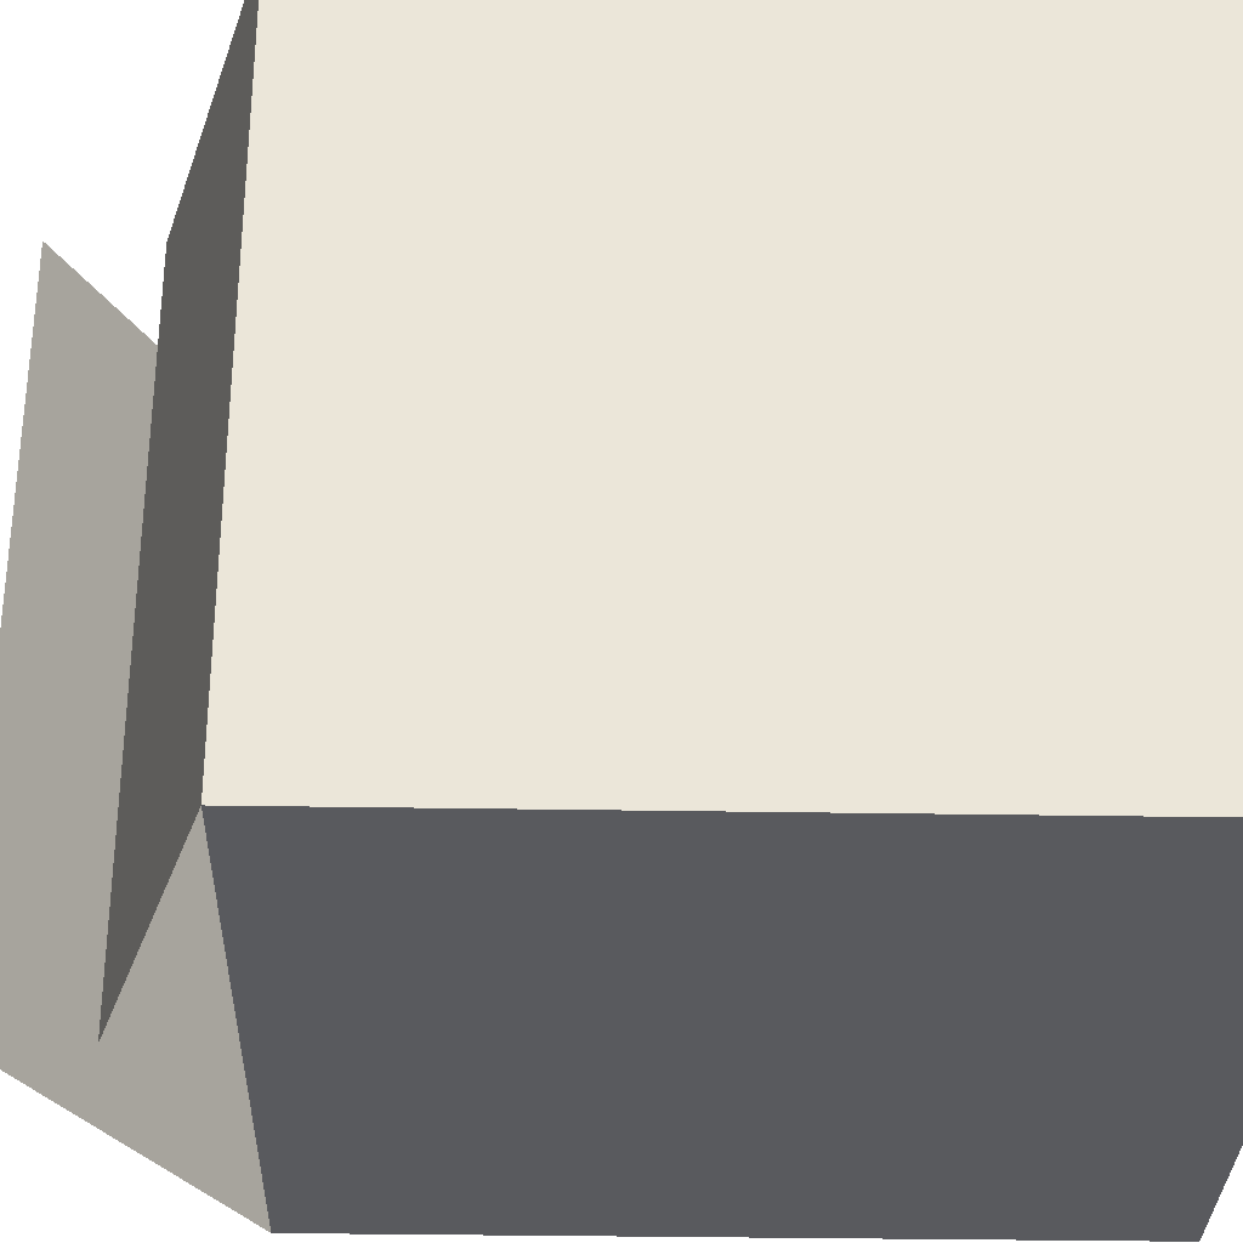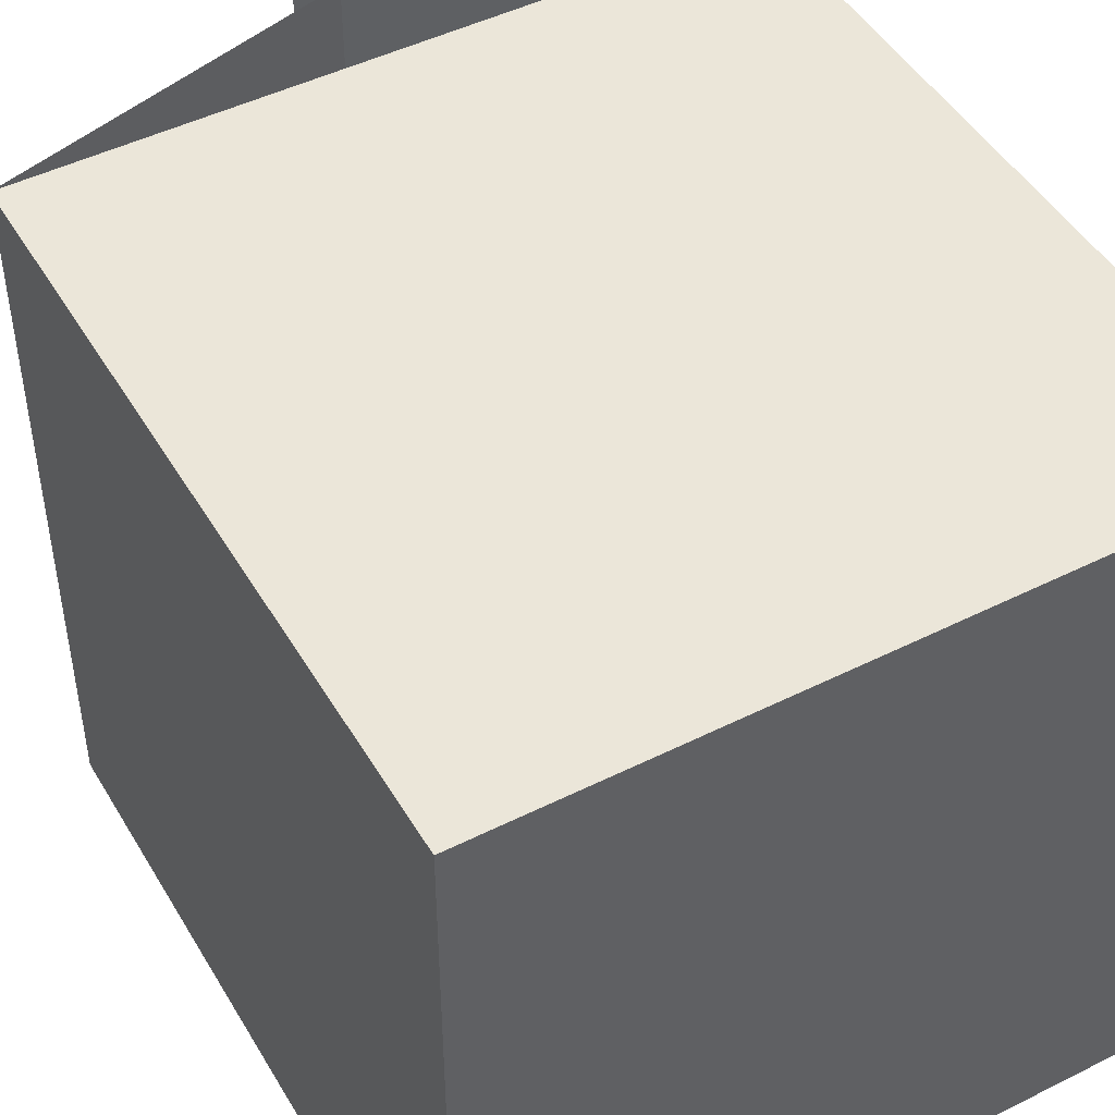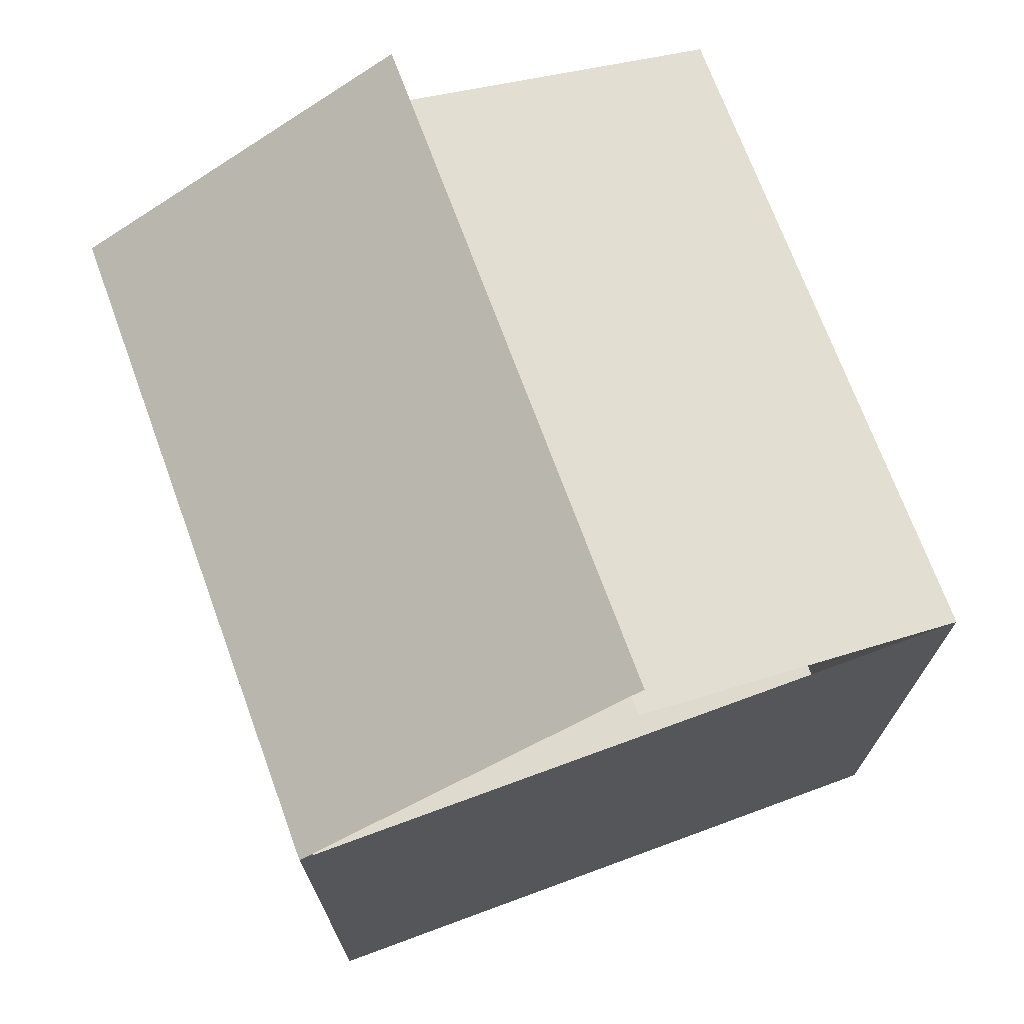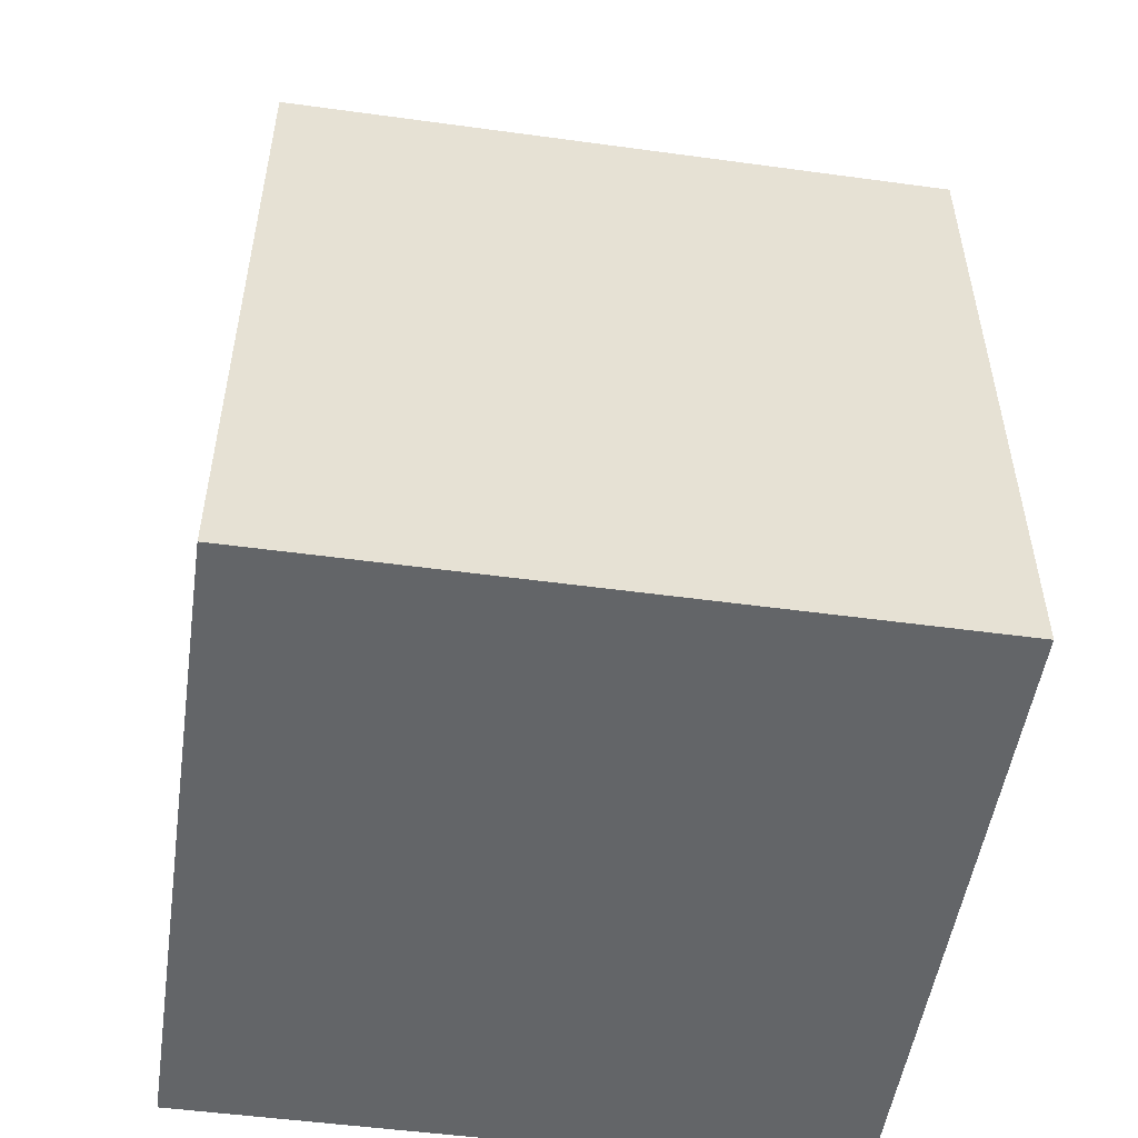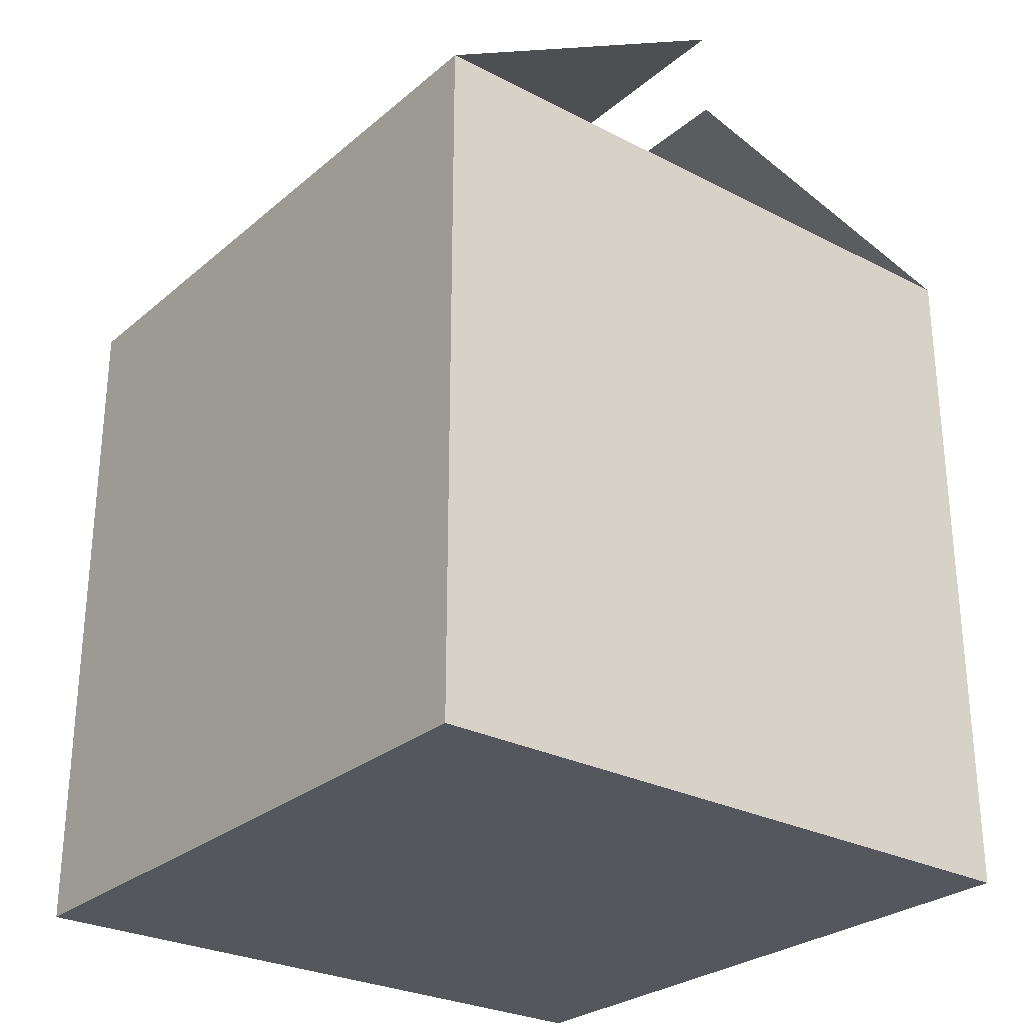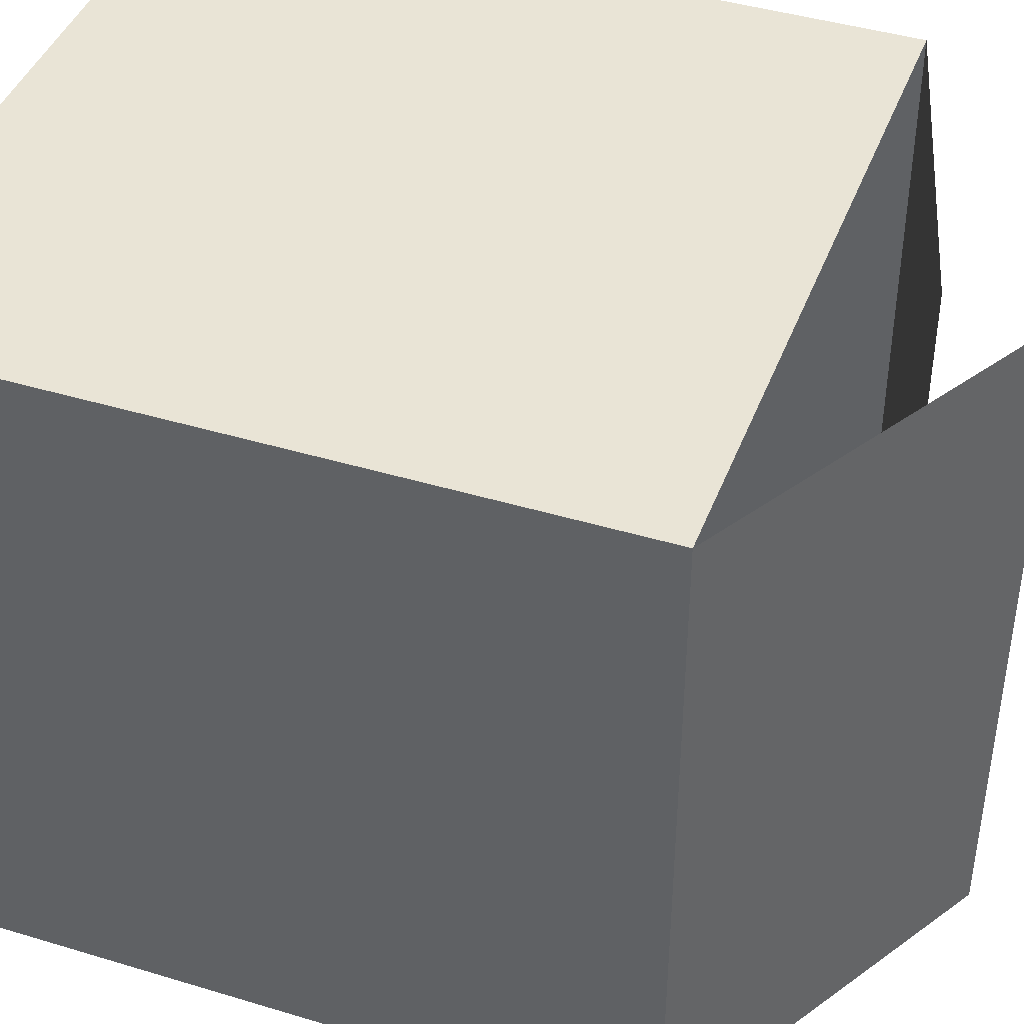
<metadata>
{"format":"obj","ext":"obj","renderer":"f3d","projection":"perspective","resolution":1024,"background":"white","views":[{"elev":-31.5,"azim":-91.4,"up":"+Z"},{"elev":47.5,"azim":-29.4,"up":"+Z"},{"elev":71.2,"azim":159.8,"up":"+Y"},{"elev":-51.4,"azim":-98.4,"up":"+Y"},{"elev":-27.6,"azim":141.7,"up":"+Y"},{"elev":42.6,"azim":109.9,"up":"+Z"}]}
</metadata>
<code>
o cardboardBoxClosed
v 0 1.768 1.7
v 0 1.768 0
v -0.85 2.248 0
v -0.85 2.248 1.7
v -0.85 2.008 1.7
v -0.85 2.008 0
v -1.7 1.768 0
v -1.7 1.768 1.7
v -1.7 0 -0
v -1.7 -0 1.7
v -0.986 0 -0
v -0.986 0.476 0
v -0.714 0.476 0
v 0 0 -0
v -0.714 0 -0
v 0 -0 1.7
v -0.714 -0 1.7
v -0.714 0.476 1.7
v -0.986 0.476 1.7
v -0.986 -0 1.7
f 1 2 3
f 3 4 1
f 5 6 7
f 7 8 5
f 7 9 10
f 10 8 7
f 11 9 7
f 7 12 11
f 7 13 12
f 13 7 2
f 13 2 14
f 14 15 13
f 15 12 11
f 12 15 13
f 14 2 1
f 1 16 14
f 17 16 1
f 1 18 17
f 1 19 18
f 19 1 8
f 19 8 10
f 10 20 19
f 11 20 10
f 10 9 11
f 20 11 15
f 15 17 20
f 17 15 14
f 14 16 17
f 17 19 20
f 19 17 18

</code>
